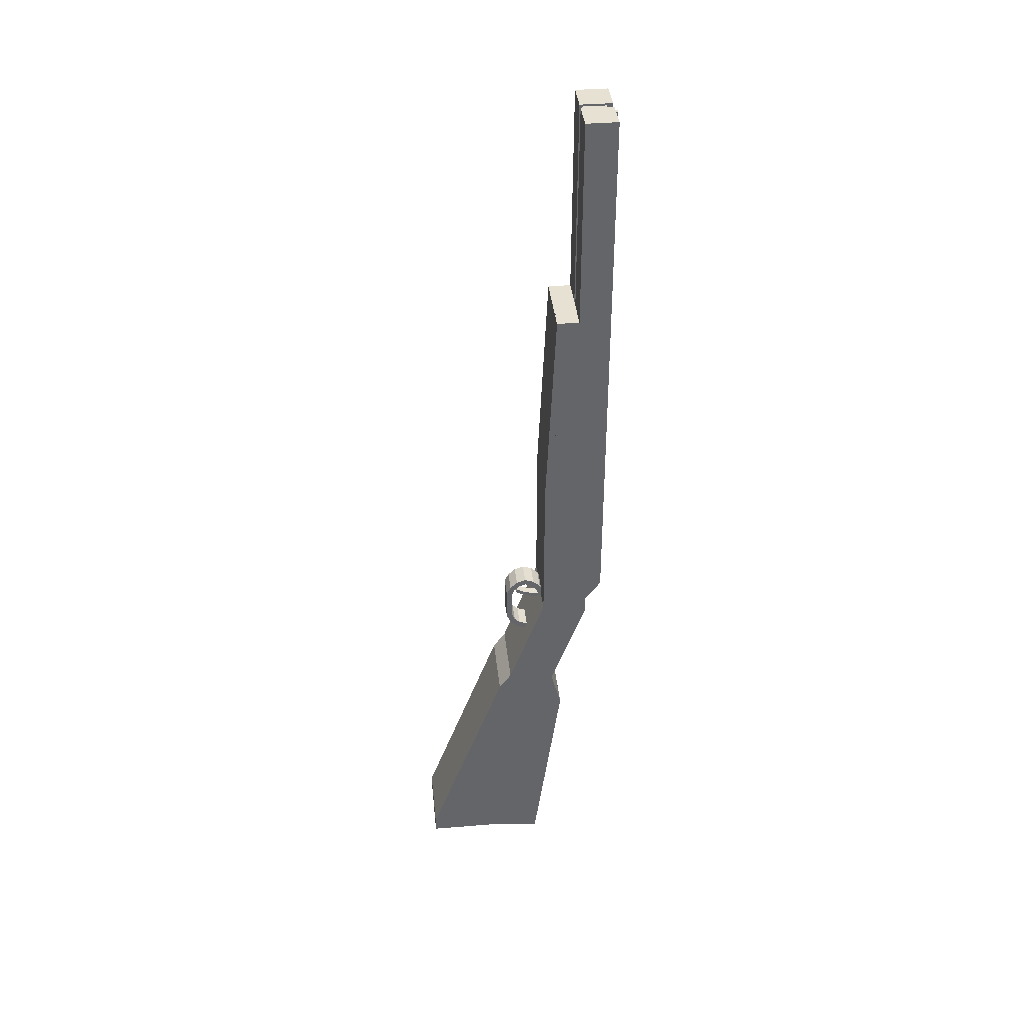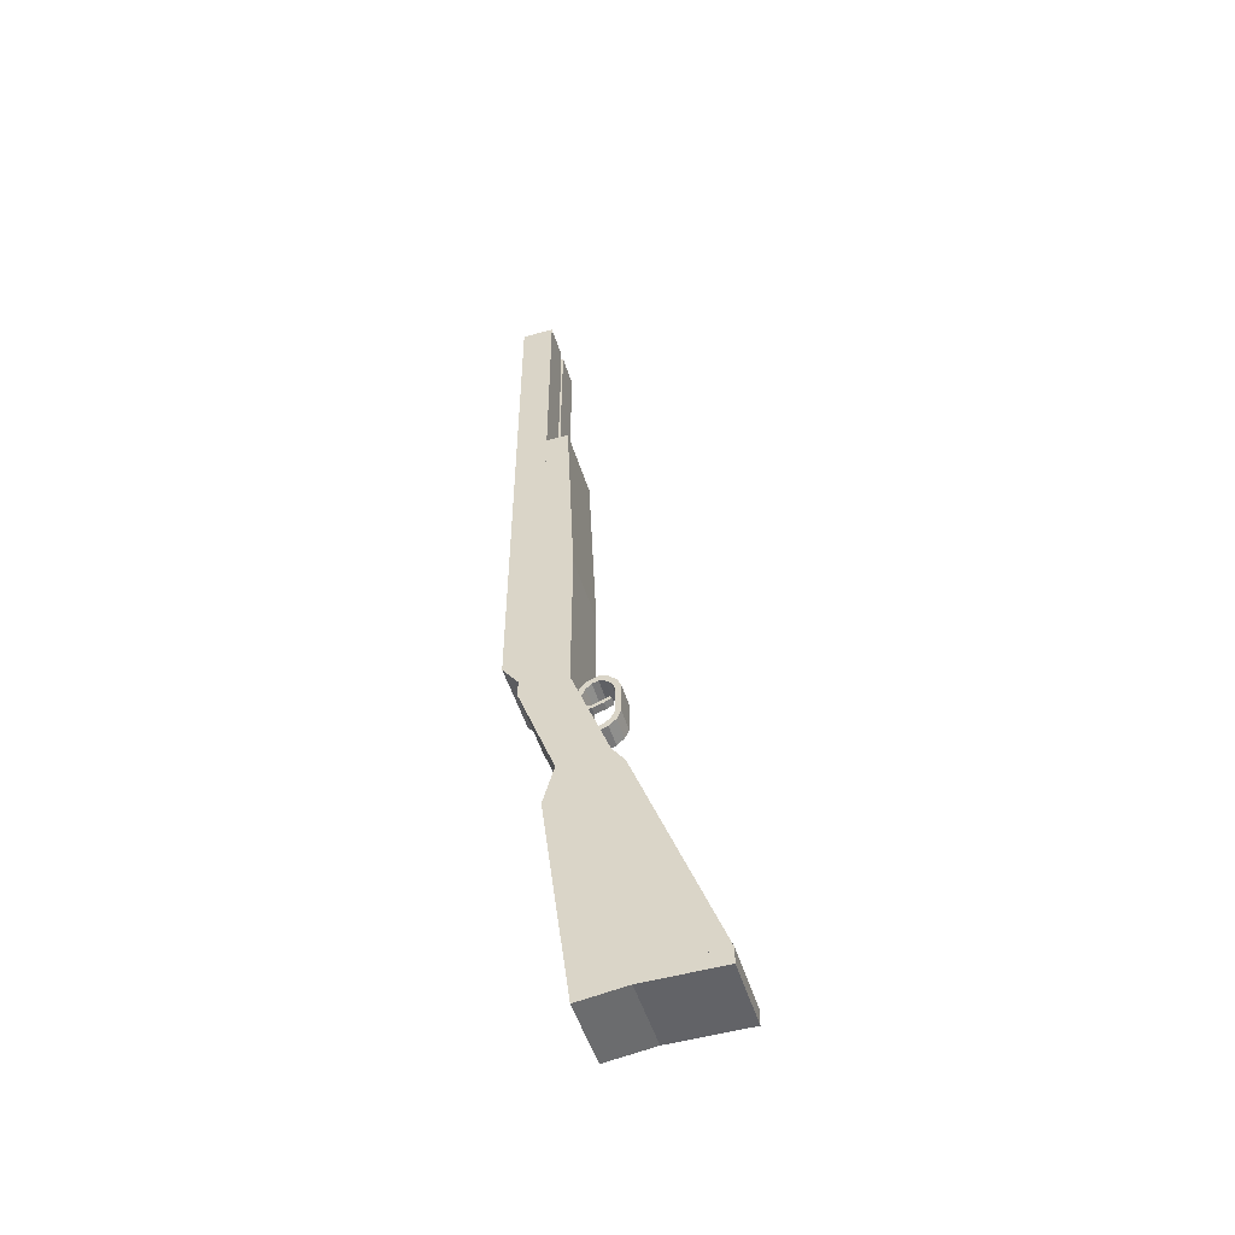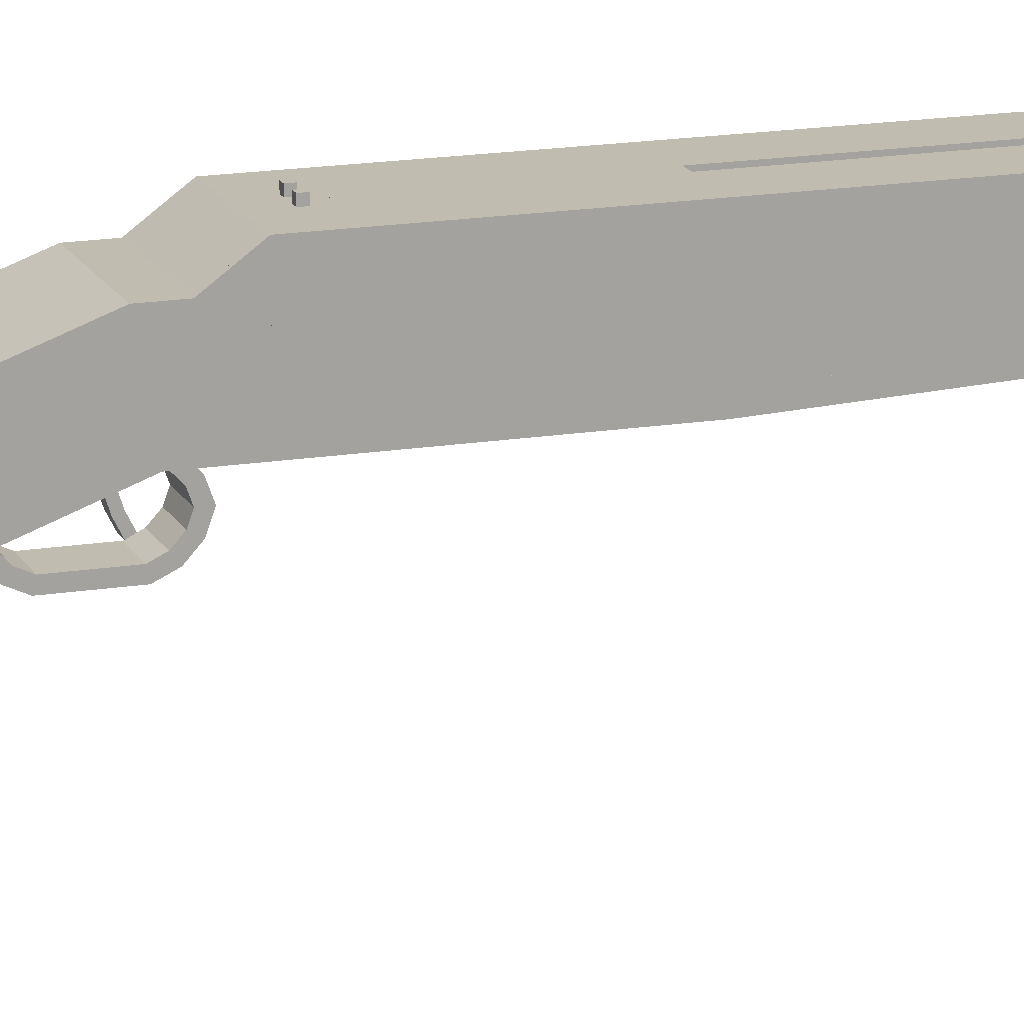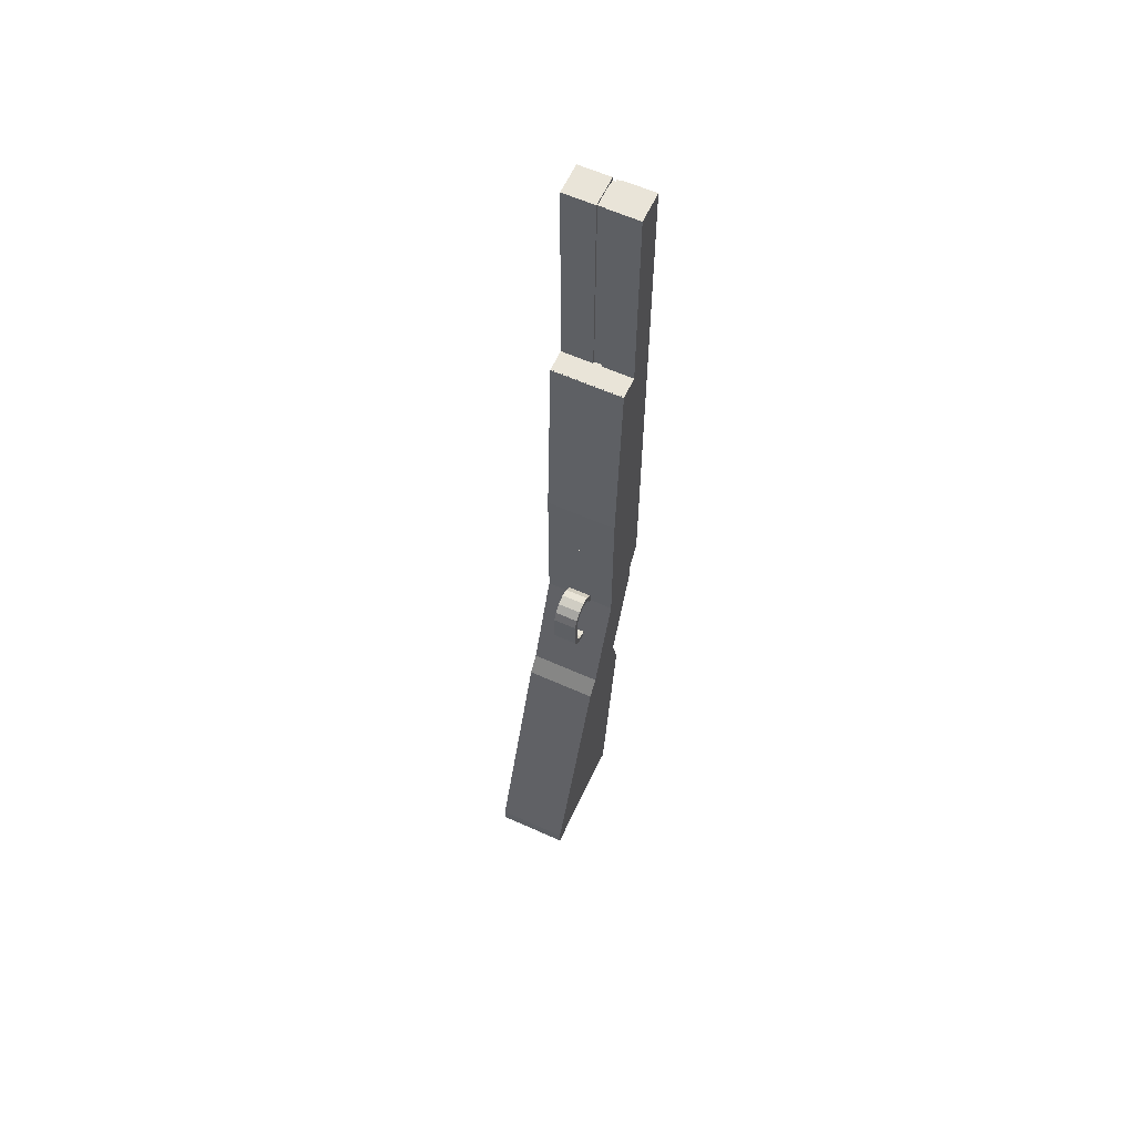
<metadata>
{"format":"obj","ext":"obj","renderer":"f3d","projection":"perspective","resolution":1024,"background":"white","views":[{"elev":38.8,"azim":84.1,"up":"+Z"},{"elev":-51.0,"azim":-73.0,"up":"+Z"},{"elev":16.3,"azim":-108.9,"up":"+Y"},{"elev":60.7,"azim":24.6,"up":"+Z"}]}
</metadata>
<code>
o barrel
v -0.04116 -0.01829 0.5717
v -0.004573 -0.01829 0.5717
v -0.004573 0.01829 0.5717
v -0.04116 0.01829 0.5717
v -0.004573 -0.01829 0.08003
v -0.004573 -0.01829 0.3247
v -0.004573 0.01143 0.3247
v -0.004573 0.01143 0.08003
v -0.04116 -0.04345 0.08003
v 0.04116 -0.04345 0.08003
v 0.04116 -0.04345 0.3247
v -0.04116 -0.04345 0.3247
v 0.004573 0.01143 0.5671
v 0.004573 0.01143 0.5534
v 0.004573 0.01829 0.5534
v 0.004573 0.01829 0.5671
v -0.04116 -0.05488 -0
v 0.04116 -0.05488 -0
v 0.04116 -0.05488 0.04345
v -0.04116 -0.05488 0.04345
v -0.004573 0.01829 0.08003
v 0.004573 0.01829 0.08003
v 0.004573 0.01829 -0.04116
v -0.004573 0.01829 -0.04116
v -0.004573 0.01143 0.5534
v -0.004573 0.01829 0.5534
v -0.04116 -0.02744 0.04345
v -0.04116 -0.02744 -0
v -0.002288 0.01829 0.5602
v 0.002288 0.01829 0.5602
v 0.002288 0.01829 0.5648
v -0.002288 0.01829 0.5648
v 0.04116 -0.01829 0.08003
v 0.004573 -0.01829 0.08003
v 0.004573 0.01829 0.08003
v 0.04116 0.01829 0.08003
v 0.004573 0.01829 0.5717
v 0.04116 0.01829 0.5717
v -0.004573 -0.01829 -0.04116
v 0.004573 -0.01829 -0.04116
v 0.004573 -0.01829 0.08003
v -0.004573 -0.01829 0.08003
v -0.04116 -0.02136 0.3235
v 0.04116 -0.02136 0.3235
v 0.04116 -0.03204 0.07903
v -0.04116 -0.03204 0.07903
v -0.04116 -0.01829 -0.04116
v -0.04116 -0.01829 0.08003
v -0.04116 0.01829 0.08003
v -0.04116 0.01829 -0.04116
v 0.004573 -0.01829 0.3247
v 0.004573 0.01143 0.3247
v 0.04116 -0.02744 -0
v 0.04116 -0.02744 0.04345
v 0.004573 -0.01829 0.5717
v 0.04116 -0.01829 0.5717
v 0.04116 -0.04421 0.3245
v 0.04116 -0.05488 0.08003
v 0.004573 -0.01601 0.5694
v 0.004573 -0.01601 0.3247
v 0.004573 0.01143 0.3247
v 0.004573 0.01143 0.5694
v 0.04116 -0.02744 -0.04116
v -0.04116 -0.02744 -0.04116
v -0.04116 -0.01829 -0.04116
v 0.04116 -0.01829 -0.04116
v 0.004573 -0.01829 -0.04116
v 0.04116 -0.01829 -0.04116
v 0.04116 -0.01829 0.08003
v 0.004573 -0.01829 0.08003
v -0.002288 0.02287 0.5648
v 0.002288 0.02287 0.5648
v 0.002288 0.02287 0.5602
v -0.002288 0.02287 0.5602
v -0.04116 -0.01829 0.08003
v 0.04116 -0.01829 0.08003
v -0.004573 0.01143 0.5694
v -0.004573 0.01143 0.3247
v 0.004573 -0.01829 0.08003
v -0.04116 -0.01829 0.08003
v -0.04116 0.01829 0.08003
v -0.04116 -0.05488 0.04345
v -0.04116 -0.05488 0.08003
v -0.04116 -0.02744 0.08003
v -0.04116 -0.02744 0.04345
v -0.004573 0.01829 0.5671
v -0.004573 -0.01829 0.08003
v -0.004573 0.01829 0.08003
v 0.004573 0.01829 0.08003
v 0.04116 0.01829 0.08003
v 0.04116 0.01829 -0.04116
v 0.004573 0.01829 -0.04116
v -0.004573 0.01143 0.5671
v -0.04116 -0.05488 0.08003
v -0.04116 -0.04421 0.3245
v -0.004573 -0.01829 0.08003
v -0.004573 0.01829 0.08003
v -0.04116 -0.01829 0.3247
v 0.04116 -0.01829 0.3247
v 0.004573 0.01143 0.08003
v 0.04116 -0.05488 0.04345
v 0.04116 -0.05488 0.08003
v -0.04116 -0.02744 0.08003
v -0.04116 -0.01829 0.08003
v 0.04116 -0.02744 0.08003
v 0.04116 -0.01829 0.08003
v -0.004573 -0.01601 0.5694
v 0.04116 -0.02744 0.08003
v -0.004573 -0.01601 0.3247
v -0.004573 -0.01829 -0.04116
v -0.004573 0.01829 -0.04116
v 0.04116 -0.02744 0.04345
f 1 2 3 4
f 5 6 7 8
f 9 10 11 12
f 13 14 15 16
f 17 18 19 20
f 21 22 23 24
f 14 25 26 15
f 17 20 27 28
f 29 30 31 32
f 33 34 35 36
f 37 38 36 35
f 39 40 41 42
f 43 44 45 46
f 47 48 49 50
f 6 51 52 7
f 19 18 53 54
f 40 39 24 23
f 55 56 38 37
f 57 58 45 44
f 59 60 61 62
f 63 64 65 66
f 67 68 69 70
f 42 41 22 21
f 71 72 73 74
f 10 9 75 76
f 77 62 61 78
f 5 79 51 6
f 80 1 4 81
f 82 83 84 85
f 30 29 74 73
f 39 42 21 24
f 34 33 56 55
f 86 16 15 26
f 2 87 88 3
f 89 90 91 92
f 25 14 13 93
f 94 95 43 46
f 48 96 97 49
f 98 99 76 75
f 27 54 53 28
f 67 70 89 92
f 79 5 8 100
f 80 87 2 1
f 82 101 102 83
f 64 103 104 65
f 105 63 66 106
f 12 11 99 98
f 34 55 37 35
f 107 59 62 77
f 51 79 100 52
f 83 102 108 84
f 69 68 91 90
f 60 109 78 61
f 4 3 88 81
f 96 110 111 97
f 104 106 66 65
f 11 10 76 99
f 103 105 106 104
f 84 108 112 85
f 7 52 100 8
f 9 12 98 75
f 109 107 77 78
f 64 63 105 103
f 68 67 92 91
f 102 101 112 108
f 87 80 81 88
f 70 69 90 89
f 47 110 96 48
f 101 82 85 112
f 58 94 46 45
f 110 47 50 111
f 41 40 23 22
f 94 58 57 95
f 18 17 28 53
f 49 97 111 50
f 56 33 36 38
f 29 32 71 74
f 109 60 59 107
f 31 30 73 72
f 93 13 16 86
f 20 19 54 27
f 25 93 86 26
f 32 31 72 71
f 95 57 44 43
o cube
v -0.04116 -0.1123 -0.248
v -0.04116 -0.09658 -0.2255
v -0.04116 -0.07784 -0.2386
v -0.04116 -0.09358 -0.2611
v 0.004573 0.01829 -0.05488
v 0.009146 0.01829 -0.05488
v 0.009146 0.01829 -0.05031
v 0.004573 0.01829 -0.05031
v -0.01372 -0.09982 -0.1448
v 0.01372 -0.09982 -0.1448
v 0.01372 -0.09982 -0.1059
v -0.01372 -0.09982 -0.1059
v 0.04116 -0.1362 -0.4339
v 0.04116 -0.1628 -0.507
v 0.04116 -0.1306 -0.5187
v 0.04116 -0.104 -0.4457
v -0.01372 -0.06286 -0.09842
v 0.01372 -0.06286 -0.09842
v 0.01372 -0.05664 -0.09551
v -0.01372 -0.05664 -0.09551
v 0.04116 -0.00539 -0.07462
v 0.04116 -0.0148 -0.08757
v 0.04116 0 -0.09832
v 0.04116 0.009409 -0.08538
v 0.04116 -0.05488 -0.07317
v 0.04116 -0.05488 -0.09832
v 0.04116 0 -0.09832
v 0.04116 0 -0.07317
v -0.04116 -0.02744 -0
v 0.04116 -0.02744 -0
v 0.04116 -0.02744 -0.07317
v -0.04116 -0.02744 -0.07317
v -0.04116 -0.1362 -0.4339
v -0.04116 -0.104 -0.4457
v 0.004573 0.02287 -0.05031
v 0.004573 0.02287 -0.05488
v -0.01372 -0.06971 -0.09285
v -0.01372 -0.06507 -0.08779
v -0.01372 -0.05664 -0.09551
v -0.01372 -0.06128 -0.1006
v 0.01372 -0.06507 -0.08779
v 0.01372 -0.06971 -0.09285
v 0.01372 -0.06128 -0.1006
v 0.01372 -0.05664 -0.09551
v -0.04116 0.009409 -0.08538
v -0.04116 0 -0.09832
v -0.04116 -0.2062 -0.5241
v -0.04116 -0.2062 -0.5058
v -0.04116 -0.1101 -0.5058
v -0.04116 -0.1101 -0.5241
v 0.009146 0.02287 -0.05488
v 0.009146 0.02287 -0.05031
v -0.04116 -0.1398 -0.5212
v 0.04116 -0.1398 -0.5212
v 0.04116 -0.107 -0.2718
v -0.04116 -0.107 -0.2718
v -0.04116 -0.005914 -0.07537
v 0.04116 -0.005914 -0.07537
v 0.04116 0.003493 -0.06242
v -0.04116 0.003493 -0.06242
v 0.01372 -0.09296 -0.1448
v 0.01372 -0.09296 -0.1059
v -0.04116 0.01829 -0.07317
v -0.04116 0.008885 -0.08612
v -0.01372 -0.08656 -0.08779
v 0.01372 -0.08656 -0.08779
v 0.01372 -0.08192 -0.09285
v -0.01372 -0.08192 -0.09285
v -0.04116 -0.05488 -0.1189
v 0.04116 -0.05488 -0.1189
v 0.04116 -0.05488 -0.09832
v -0.04116 -0.05488 -0.09832
v -0.01372 -0.09499 -0.1551
v 0.01372 -0.09499 -0.1551
v 0.01372 -0.09035 -0.1501
v -0.01372 -0.09035 -0.1501
v -0.04116 0 -0.09832
v -0.04116 0 -0.1189
v 0.01372 -0.07581 -0.08388
v 0.01372 -0.07816 -0.09033
v 0.01372 -0.06742 -0.09424
v 0.01372 -0.06507 -0.08779
v -0.009146 0.01829 -0.05488
v -0.009146 0.01829 -0.05031
v -0.009146 0.02287 -0.05031
v -0.009146 0.02287 -0.05488
v 0.04116 -0.2062 -0.5058
v -0.04116 -0.2062 -0.5058
v -0.04116 -0.1589 -0.523
v 0.04116 -0.1589 -0.523
v -0.04116 -0.04536 -0.2861
v 0.04116 -0.04536 -0.2861
v 0.04116 -0.05897 -0.2353
v -0.04116 -0.05897 -0.2353
v -0.04116 -0.0459 -0.2291
v 0.04116 -0.0459 -0.2291
v 0.04116 -0.0459 -0.2954
v -0.04116 -0.0459 -0.2954
v -0.01372 -0.09296 -0.1059
v -0.01372 -0.09296 -0.1448
v -0.04116 -0.1306 -0.5187
v 0.04116 -0.2062 -0.5241
v 0.04116 -0.2062 -0.5058
v -0.04116 -0.1628 -0.507
v 0.04116 -0.05157 -0.1001
v 0.04116 -0.09849 -0.2291
v 0.04116 -0.04692 -0.2478
v 0.04116 0 -0.1189
v 0.01372 -0.09499 -0.09551
v 0.01372 -0.09035 -0.1006
v -0.01372 -0.06507 -0.08779
v -0.01372 -0.06742 -0.09424
v 0.04116 -0.1123 -0.248
v 0.04116 -0.09358 -0.2611
v -0.01372 -0.07347 -0.1603
v 0.01372 -0.07347 -0.1603
v 0.01372 -0.07581 -0.1667
v -0.01372 -0.07581 -0.1667
v 0.04116 -0.09658 -0.2255
v -0.01372 -0.08421 -0.09424
v 0.01372 -0.08421 -0.09424
v 0.01372 -0.08656 -0.08779
v -0.01372 -0.08656 -0.08779
v -0.04116 -0.05157 -0.1001
v -0.04116 0 -0.1189
v 0.04116 0.01829 -0.07317
v 0.04116 0.008885 -0.08612
v -0.01372 -0.04891 -0.1121
v 0.01372 -0.04891 -0.1121
v 0.01372 -0.05513 -0.115
v -0.01372 -0.05513 -0.115
v -0.04116 -0.0148 -0.08757
v -0.04116 -0.00539 -0.07462
v -0.04116 -0.09849 -0.2291
v 0.04116 -0.0299 -0.2819
v 0.04116 -0.04351 -0.2311
v -0.01372 -0.08656 -0.1628
v 0.01372 -0.08656 -0.1628
v 0.01372 -0.08421 -0.1564
v -0.01372 -0.08421 -0.1564
v -0.04116 -0.04692 -0.2478
v 0.01372 -0.07347 -0.09033
v 0.01372 -0.07581 -0.08388
v 0.04116 -0.07784 -0.2386
v -0.01372 -0.09035 -0.1006
v -0.01372 -0.0936 -0.1088
v -0.01372 -0.09982 -0.1059
v -0.01372 -0.09499 -0.09551
v -0.01372 -0.08877 -0.09842
v -0.04116 -0.06273 -0.5313
v 0.04116 -0.06273 -0.5313
v -0.04116 -0.02744 -0.04116
v 0.04116 -0.02744 -0.04116
v 0.04116 0.01829 -0.04116
v -0.04116 0.01829 -0.04116
v -0.01372 -0.07816 -0.09033
v -0.04116 -0.0299 -0.2819
v 0.04116 -0.0299 -0.2819
v -0.01372 -0.08877 -0.1522
v 0.01372 -0.08877 -0.1522
v 0.01372 -0.09499 -0.1551
v -0.01372 -0.09499 -0.1551
v 0.04116 -0.1101 -0.5058
v -0.04116 -0.04351 -0.2311
v -0.04116 -0.0299 -0.2819
v -0.01372 -0.09982 -0.1448
v -0.01372 -0.0936 -0.1419
v 0.04116 0.01829 -0.07317
v -0.04116 0.01829 -0.07317
v -0.01372 -0.07581 -0.08388
v -0.04116 -0.05488 -0.09832
v -0.04116 0 -0.09832
v -0.004573 0.02287 -0.05031
v -0.004573 0.02287 -0.05488
v -0.04116 -0.05488 -0.07317
v -0.04116 0 -0.07317
v 0.04116 -0.05488 -0.07317
v -0.04116 -0.05488 -0.07317
v 0.04116 0 -0.1189
v 0.04116 0 -0.09832
v 0.01372 -0.0936 -0.1088
v 0.01372 -0.08877 -0.09842
v -0.04116 -0.1123 -0.248
v 0.04116 -0.1123 -0.248
v 0.04116 -0.06504 -0.2652
v -0.04116 -0.06504 -0.2652
v 0.04116 -0.09849 -0.2291
v 0.04116 -0.09849 -0.2954
v -0.04116 -0.05488 -0
v 0.01372 -0.09982 -0.1059
v 0.01372 -0.09499 -0.09551
v -0.004573 0.01829 -0.05031
v 0.01372 -0.08656 -0.1628
v 0.01372 -0.08192 -0.1578
v 0.04116 -0.05488 -0
v -0.004573 0.01829 -0.05488
v 0.04116 -0.1101 -0.5241
v -0.01372 -0.07581 -0.08388
v -0.01372 -0.07347 -0.09033
v 0.04116 -0.02744 -0.07317
v -0.04116 -0.02744 -0.07317
v -0.01372 -0.09499 -0.09551
v -0.01372 -0.08192 -0.1578
v -0.04116 -0.09849 -0.2954
v 0.01372 -0.0936 -0.1419
v 0.01372 -0.09982 -0.1448
v -0.04116 -0.09849 -0.2291
v -0.01372 -0.08656 -0.1628
f 113 114 115 116
f 117 118 119 120
f 121 122 123 124
f 125 126 127 128
f 129 130 131 132
f 133 134 135 136
f 137 138 139 140
f 141 142 143 144
f 145 125 128 146
f 117 120 147 148
f 149 150 151 152
f 153 154 155 156
f 157 136 135 158
f 159 160 161 162
f 119 118 163 164
f 165 166 167 168
f 169 170 171 172
f 123 122 173 174
f 169 172 175 176
f 177 178 179 180
f 181 182 183 184
f 185 186 187 188
f 181 184 189 190
f 191 192 193 194
f 120 119 164 147
f 154 149 152 155
f 195 196 197 198
f 199 200 201 202
f 203 204 205 206
f 207 208 209 210
f 211 174 173 212
f 146 128 127 213
f 159 214 215 160
f 147 164 163 148
f 121 124 211 212
f 216 126 125 145
f 217 218 219 220
f 221 222 179 178
f 223 194 193 224
f 225 113 116 226
f 227 228 229 230
f 113 225 231 114
f 232 233 234 235
f 236 217 220 237
f 175 238 239 176
f 124 123 174 211
f 240 241 242 243
f 244 134 133 245
f 246 218 217 236
f 205 204 247 248
f 249 250 251 252
f 218 246 253 219
f 234 233 254 255
f 231 225 226 256
f 222 257 180 179
f 258 259 260 261
f 252 251 228 227
f 166 165 262 263
f 134 244 158 135
f 264 265 266 267
f 130 129 243 242
f 192 268 224 193
f 246 236 237 253
f 269 270 263 262
f 271 272 273 274
f 160 215 275 161
f 245 133 136 157
f 203 206 276 277
f 278 279 271 274
f 267 266 280 281
f 126 216 213 127
f 268 282 223 224
f 249 252 227 230
f 138 283 284 139
f 197 285 286 198
f 283 287 288 284
f 289 290 144 143
f 251 250 229 228
f 118 117 148 163
f 183 182 291 292
f 293 258 261 294
f 295 296 297 298
f 296 199 202 297
f 299 300 209 208
f 290 301 141 144
f 132 131 241 240
f 302 293 294 303
f 196 304 285 197
f 187 186 305 306
f 182 181 190 291
f 200 199 296 295
f 307 289 143 142
f 250 249 230 229
f 195 308 304 196
f 167 166 263 270
f 161 275 309 162
f 171 170 239 238
f 232 235 310 311
f 310 255 254 311
f 268 192 191 282
f 312 313 281 280
f 257 314 177 180
f 283 138 137 287
f 288 140 139 284
f 168 167 270 269
f 282 191 194 223
f 150 153 156 151
f 188 187 306 315
f 149 154 153 150
f 200 295 298 201
f 237 220 219 253
f 235 234 255 310
f 300 316 210 209
f 204 203 277 247
f 313 264 267 281
f 189 292 291 190
f 131 130 242 241
f 304 308 286 285
f 317 318 273 272
f 316 300 299 319
f 316 319 207 210
f 308 195 198 286
f 278 318 317 279
f 115 256 226 116
f 186 185 320 305
f 259 302 303 260
f 244 245 157 158
f 172 171 238 175
f 279 317 272 271
f 151 156 155 152
f 318 278 274 273
f 215 214 309 275
f 214 159 162 309
f 276 248 247 277
f 287 137 140 288
f 258 293 302 259
f 260 303 294 261
f 265 312 280 266
f 206 205 248 276
f 170 169 176 239
f 165 168 269 262
f 233 232 311 254
f 129 132 240 243
f 114 231 256 115
f 290 289 307 301
f 315 306 305 320
f 319 299 208 207
f 314 221 178 177
f 301 307 142 141
f 185 188 315 320
f 216 145 146 213
f 313 312 265 264
f 122 121 212 173
f 184 183 292 189
f 298 297 202 201
f 257 222 221 314
o trigger
v 0.004573 -0.06597 -0.12
v -0.004573 -0.06597 -0.12
v -0.004573 -0.05455 -0.1206
v 0.004573 -0.05455 -0.1206
v -0.004573 -0.07902 -0.1158
v -0.004573 -0.0776 -0.1114
v -0.004573 -0.06456 -0.1156
v -0.004573 -0.06597 -0.12
v 0.004573 -0.06573 -0.1154
v -0.004573 -0.06573 -0.1154
v 0.004573 -0.06456 -0.1156
v 0.004573 -0.06597 -0.12
v 0.004573 -0.05431 -0.116
v -0.004573 -0.05431 -0.116
v 0.004573 -0.08717 -0.1116
v -0.004573 -0.08717 -0.1116
v -0.004573 -0.07902 -0.1158
v 0.004573 -0.07902 -0.1158
v 0.004573 -0.0776 -0.1114
v 0.004573 -0.07902 -0.1158
v -0.004573 -0.08509 -0.1075
v -0.004573 -0.07694 -0.1117
v 0.004573 -0.08509 -0.1075
v 0.004573 -0.07694 -0.1117
f 321 322 323 324
f 325 326 327 328
f 322 321 329 330
f 327 331 332 328
f 330 329 333 334
f 329 321 324 333
f 335 336 337 338
f 326 339 331 327
f 339 340 332 331
f 336 341 342 337
f 341 343 344 342
f 342 344 338 337
f 322 330 334 323
f 325 340 339 326
f 340 325 328 332
f 343 335 338 344
f 336 335 343 341
f 334 333 324 323

</code>
